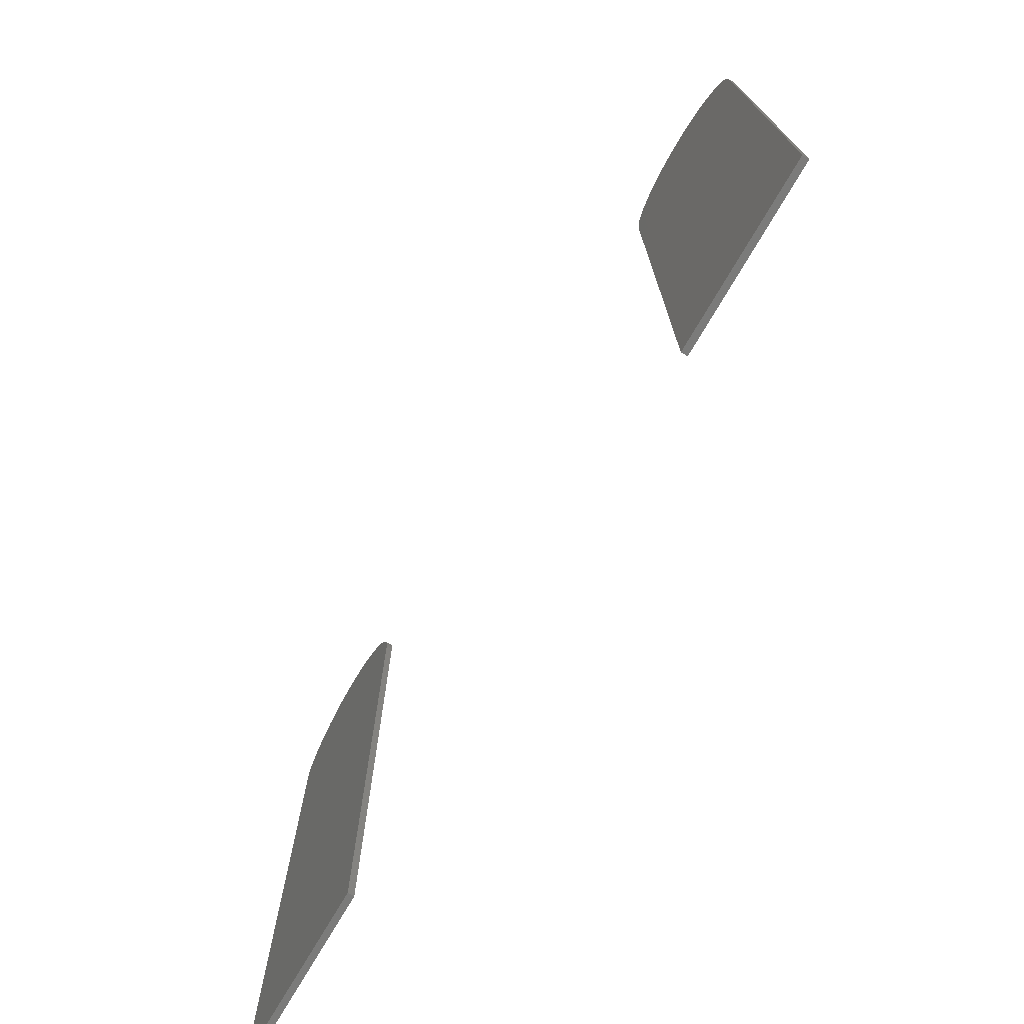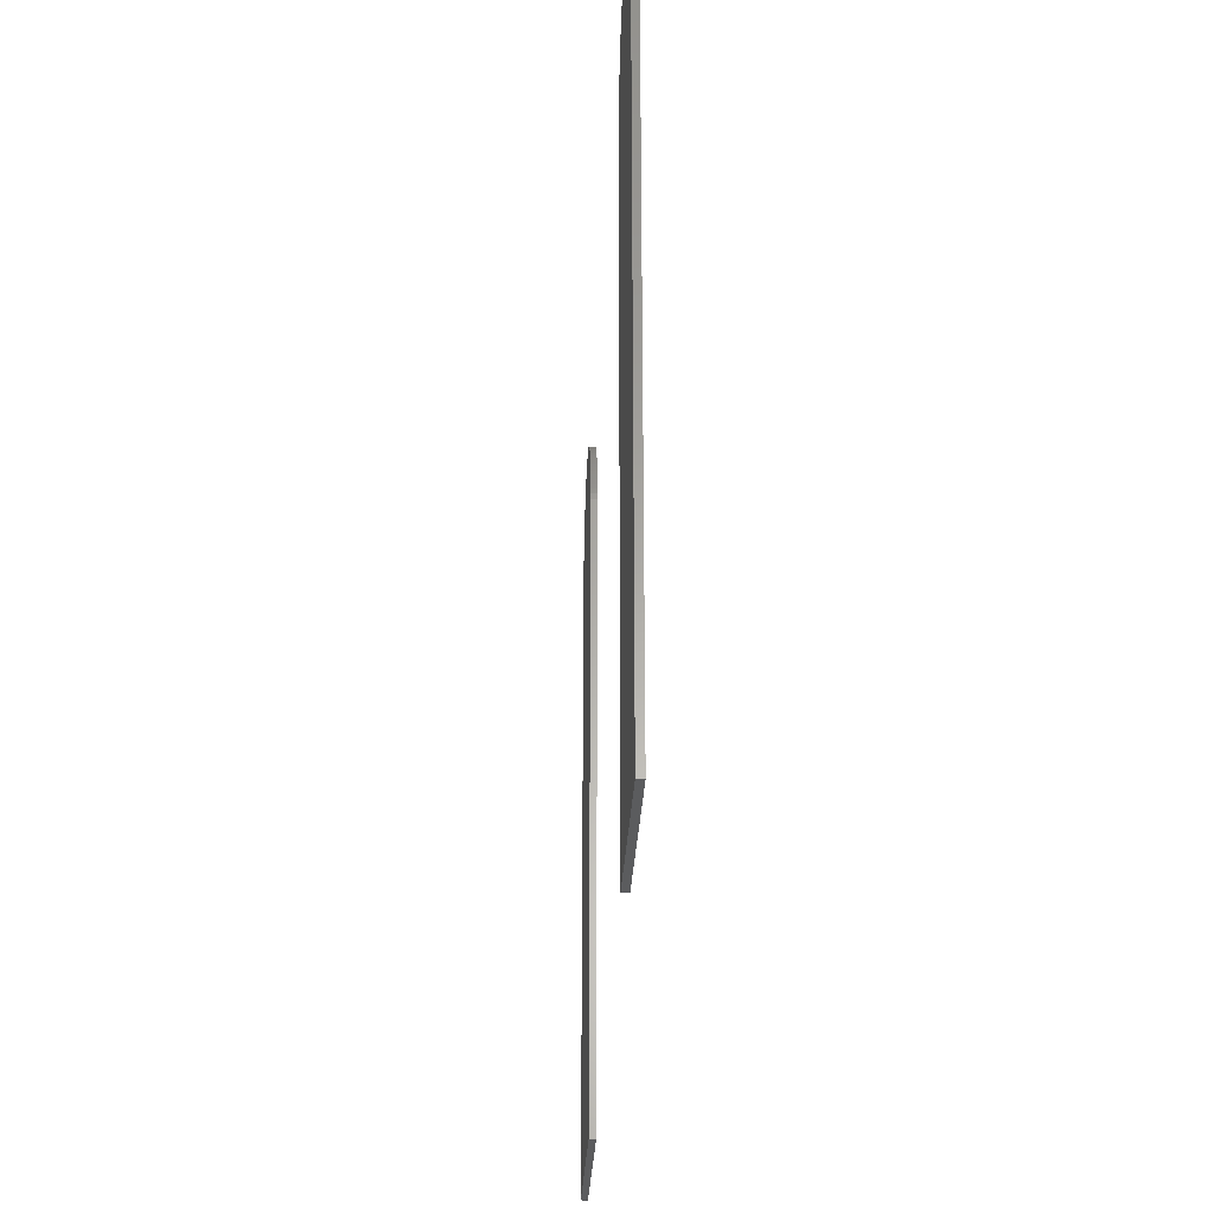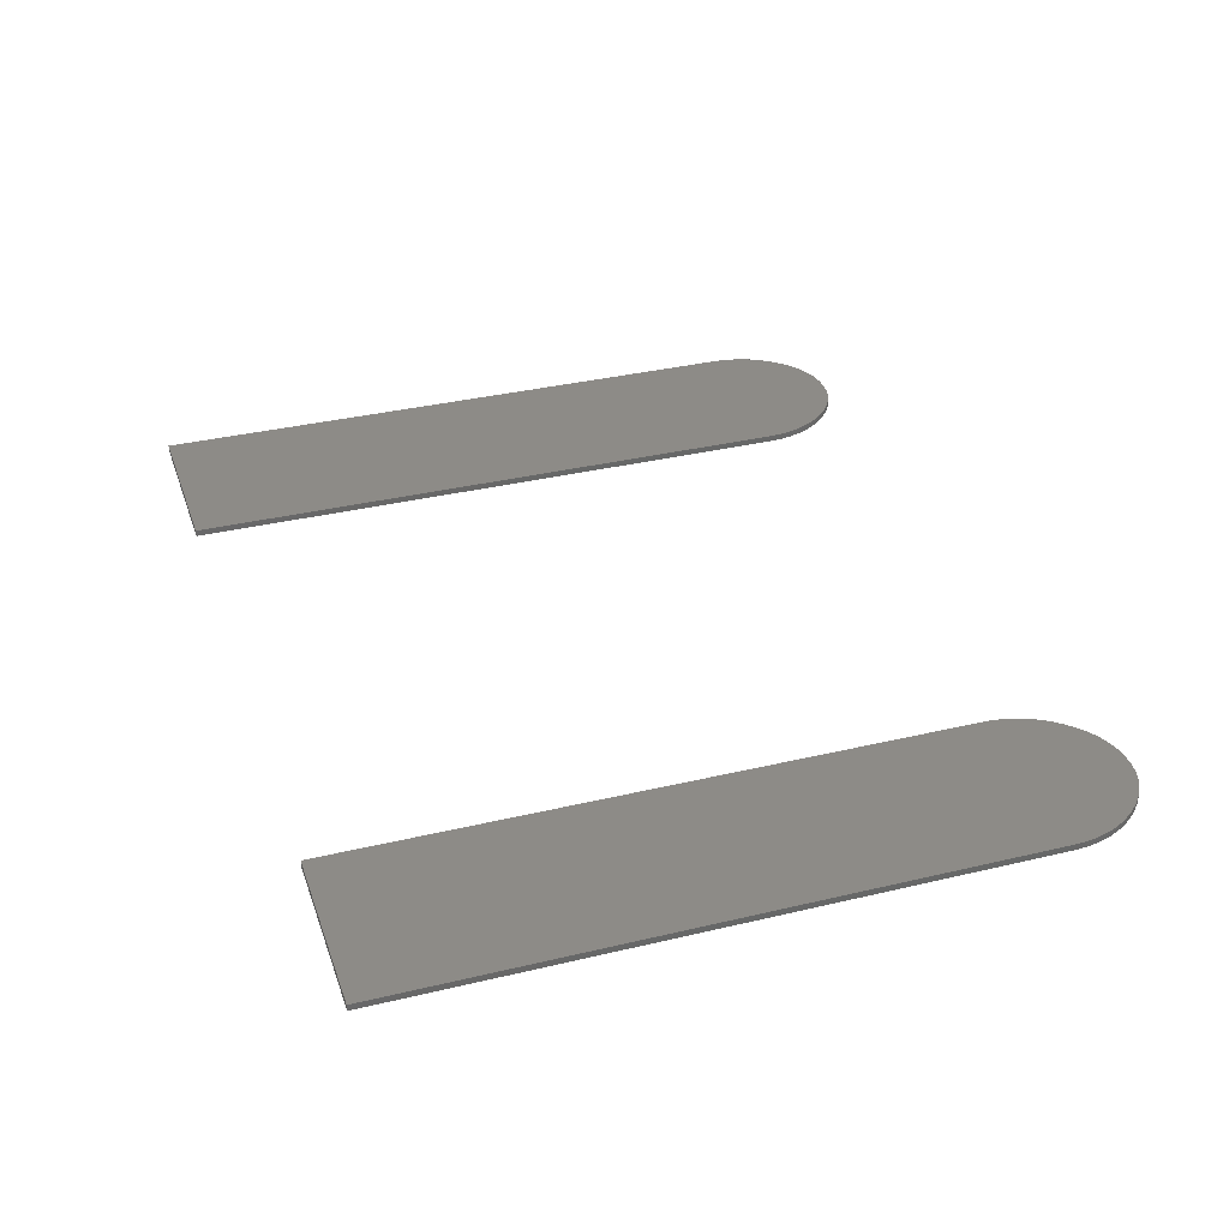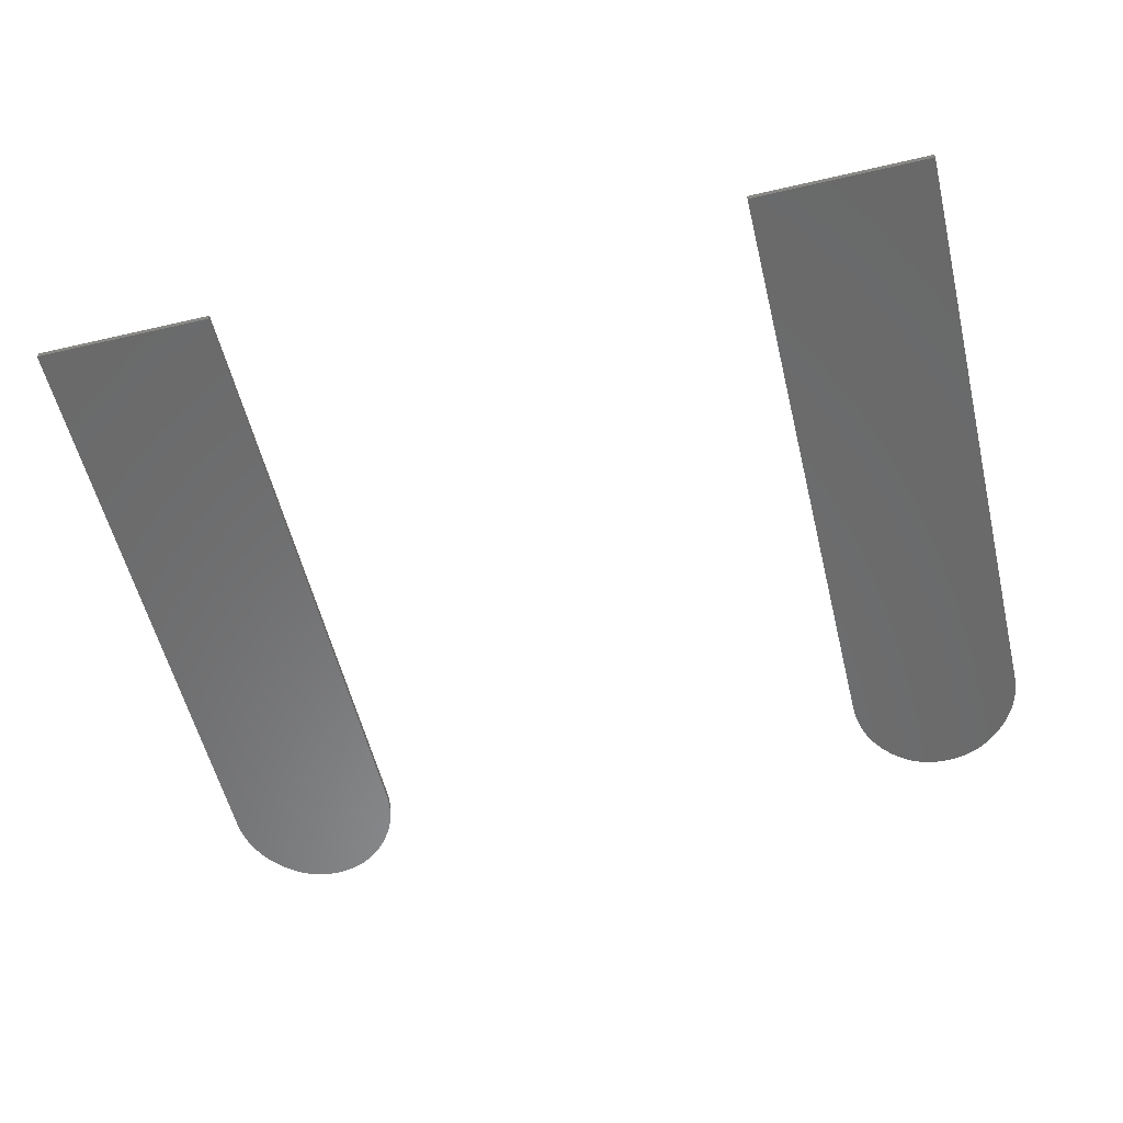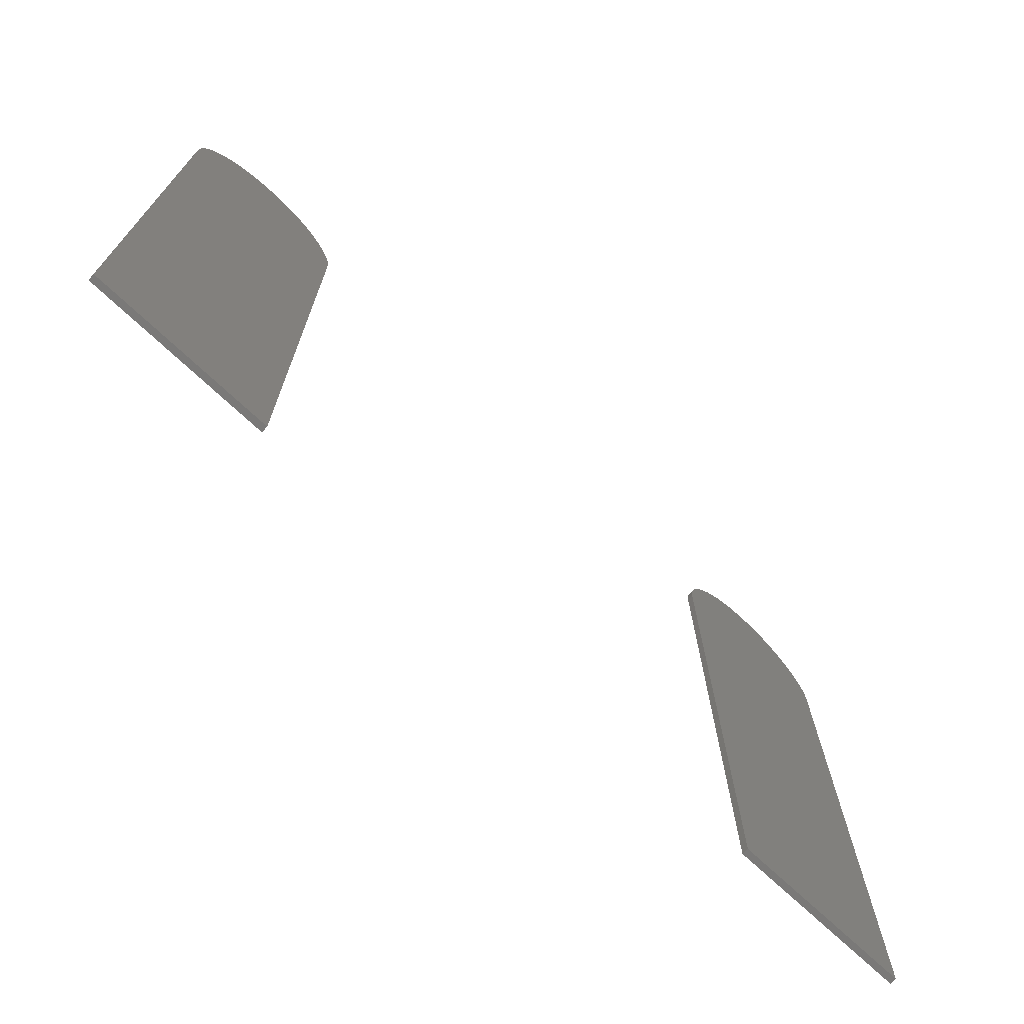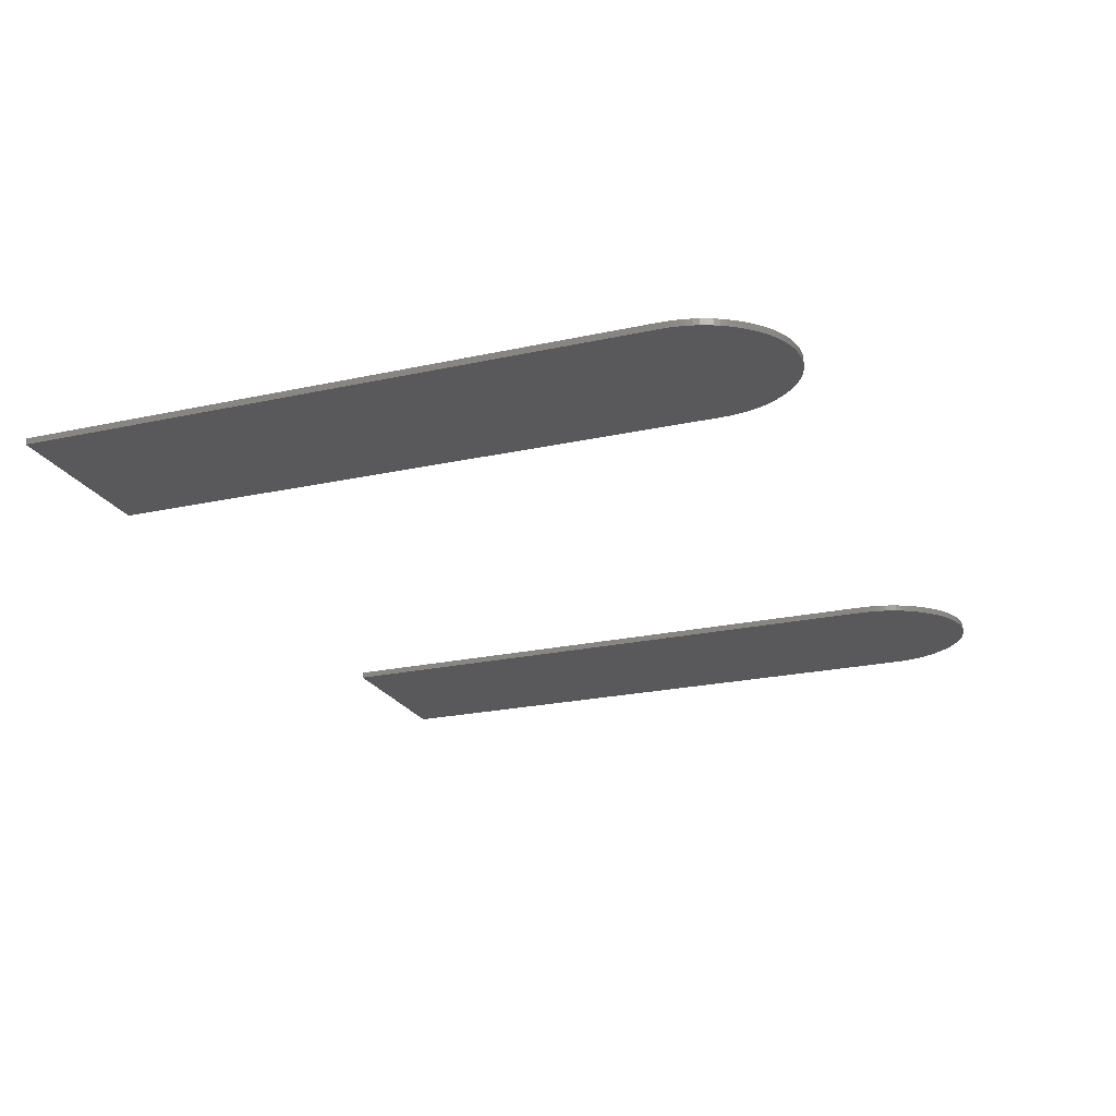
<metadata>
{"format":"stl","ext":"stl","renderer":"f3d","projection":"perspective","resolution":1024,"background":"white","views":[{"elev":-74.1,"azim":-120.3,"up":"+Y"},{"elev":-28.5,"azim":87.4,"up":"+Y"},{"elev":34.6,"azim":72.2,"up":"+Z"},{"elev":-56.4,"azim":13.6,"up":"+Z"},{"elev":-72.3,"azim":-43.2,"up":"+Y"},{"elev":-22.3,"azim":111.1,"up":"+Z"}]}
</metadata>
<code>
# stl→obj: 220 verts, 432 faces
v 43.28 33.18 0.091
v 43.54 33.2 0.091
v 41.65 32.55 0.091
v 42.09 32.81 0.091
v 42.79 33.08 0.091
v 43.03 33.14 0.091
v 41.86 32.69 0.091
v 42.31 32.92 0.091
v 42.55 33.01 0.091
v 46.16 32.4 0.091
v 43.8 33.21 0.091
v 44.06 33.2 0.091
v 45.95 32.55 0.091
v 44.32 33.18 0.091
v 45.74 32.69 0.091
v 45.51 32.81 0.091
v 44.57 33.14 0.091
v 45.29 32.92 0.091
v 44.81 33.08 0.091
v 45.05 33.01 0.091
v 41.44 32.4 0.091
v 46.37 32.23 0.091
v 41.23 32.23 0.091
v 46.57 32.04 0.091
v 41.03 32.04 0.091
v 46.76 31.83 0.091
v 40.84 31.83 0.091
v 40.66 31.62 0.091
v 46.94 31.62 0.091
v 40.49 31.4 0.091
v 47.11 31.4 0.091
v 40.33 31.17 0.091
v 47.27 31.17 0.091
v 40.19 30.94 0.091
v 47.4 30.94 0.091
v 40.07 30.7 0.091
v 47.53 30.7 0.091
v 39.96 30.45 0.091
v 47.64 30.45 0.091
v 39.86 30.2 0.091
v 47.73 30.2 0.091
v 39.78 29.94 0.091
v 47.82 29.94 0.091
v 39.72 29.67 0.091
v 47.88 29.67 0.091
v 39.67 29.4 0.091
v 47.93 29.4 0.091
v 39.63 29.12 0.091
v 47.97 29.12 0.091
v 39.61 28.83 0.091
v 47.99 28.83 0.091
v 39.6 28.54 0.091
v 48 28.54 0.091
v 48 -0.7 0.091
v 39.6 -0.7 0.091
v 9.933 33.2 0.091
v 8.042 32.55 0.091
v 9.676 33.18 0.091
v 9.181 33.08 0.091
v 9.426 33.14 0.091
v 8.48 32.81 0.091
v 8.258 32.69 0.091
v 8.708 32.92 0.091
v 8.942 33.01 0.091
v 12.56 32.4 0.091
v 10.19 33.21 0.091
v 10.46 33.2 0.091
v 12.35 32.55 0.091
v 10.71 33.18 0.091
v 12.13 32.69 0.091
v 11.91 32.81 0.091
v 10.96 33.14 0.091
v 11.68 32.92 0.091
v 11.21 33.08 0.091
v 11.45 33.01 0.091
v 7.831 32.4 0.091
v 12.76 32.23 0.091
v 7.626 32.23 0.091
v 12.96 32.04 0.091
v 7.427 32.04 0.091
v 13.15 31.83 0.091
v 7.234 31.83 0.091
v 7.05 31.62 0.091
v 13.34 31.62 0.091
v 6.882 31.4 0.091
v 13.51 31.4 0.091
v 6.728 31.17 0.091
v 13.66 31.17 0.091
v 6.589 30.94 0.091
v 13.8 30.94 0.091
v 6.464 30.7 0.091
v 13.92 30.7 0.091
v 6.354 30.45 0.091
v 14.03 30.45 0.091
v 6.259 30.2 0.091
v 14.13 30.2 0.091
v 6.178 29.94 0.091
v 14.21 29.94 0.091
v 6.113 29.67 0.091
v 14.28 29.67 0.091
v 6.061 29.4 0.091
v 14.33 29.4 0.091
v 6.025 29.12 0.091
v 14.36 29.12 0.091
v 6.003 28.83 0.091
v 14.39 28.83 0.091
v 14.39 28.54 0.091
v 5.995 28.54 0.091
v 14.39 -0.7 0.091
v 5.995 -0.7 0.091
v 41.65 32.55 0.391
v 43.54 33.2 0.391
v 43.28 33.18 0.391
v 43.03 33.14 0.391
v 42.79 33.08 0.391
v 42.09 32.81 0.391
v 41.86 32.69 0.391
v 42.31 32.92 0.391
v 42.55 33.01 0.391
v 44.06 33.2 0.391
v 43.8 33.21 0.391
v 46.16 32.4 0.391
v 44.32 33.18 0.391
v 45.95 32.55 0.391
v 45.74 32.69 0.391
v 44.57 33.14 0.391
v 45.51 32.81 0.391
v 44.81 33.08 0.391
v 45.29 32.92 0.391
v 45.05 33.01 0.391
v 41.44 32.4 0.391
v 46.37 32.23 0.391
v 41.23 32.23 0.391
v 46.57 32.04 0.391
v 41.03 32.04 0.391
v 46.76 31.83 0.391
v 40.84 31.83 0.391
v 40.66 31.62 0.391
v 46.94 31.62 0.391
v 40.49 31.4 0.391
v 47.11 31.4 0.391
v 40.33 31.17 0.391
v 47.27 31.17 0.391
v 40.19 30.94 0.391
v 47.4 30.94 0.391
v 40.07 30.7 0.391
v 47.53 30.7 0.391
v 39.96 30.45 0.391
v 47.64 30.45 0.391
v 39.86 30.2 0.391
v 47.73 30.2 0.391
v 39.78 29.94 0.391
v 47.82 29.94 0.391
v 39.72 29.67 0.391
v 47.88 29.67 0.391
v 39.67 29.4 0.391
v 47.93 29.4 0.391
v 39.63 29.12 0.391
v 47.97 29.12 0.391
v 39.61 28.83 0.391
v 47.99 28.83 0.391
v 39.6 28.54 0.391
v 48 28.54 0.391
v 48 -0.7 0.391
v 39.6 -0.7 0.391
v 9.676 33.18 0.391
v 8.042 32.55 0.391
v 9.933 33.2 0.391
v 8.48 32.81 0.391
v 9.426 33.14 0.391
v 9.181 33.08 0.391
v 8.258 32.69 0.391
v 8.708 32.92 0.391
v 8.942 33.01 0.391
v 10.46 33.2 0.391
v 10.19 33.21 0.391
v 12.56 32.4 0.391
v 10.71 33.18 0.391
v 12.35 32.55 0.391
v 12.13 32.69 0.391
v 10.96 33.14 0.391
v 11.91 32.81 0.391
v 11.21 33.08 0.391
v 11.68 32.92 0.391
v 11.45 33.01 0.391
v 7.831 32.4 0.391
v 12.76 32.23 0.391
v 7.626 32.23 0.391
v 12.96 32.04 0.391
v 7.427 32.04 0.391
v 13.15 31.83 0.391
v 7.234 31.83 0.391
v 7.05 31.62 0.391
v 13.34 31.62 0.391
v 6.882 31.4 0.391
v 13.51 31.4 0.391
v 6.728 31.17 0.391
v 13.66 31.17 0.391
v 6.589 30.94 0.391
v 13.8 30.94 0.391
v 6.464 30.7 0.391
v 13.92 30.7 0.391
v 6.354 30.45 0.391
v 14.03 30.45 0.391
v 6.259 30.2 0.391
v 14.13 30.2 0.391
v 6.178 29.94 0.391
v 14.21 29.94 0.391
v 6.113 29.67 0.391
v 14.28 29.67 0.391
v 6.061 29.4 0.391
v 14.33 29.4 0.391
v 6.025 29.12 0.391
v 14.36 29.12 0.391
v 6.003 28.83 0.391
v 14.39 28.83 0.391
v 14.39 28.54 0.391
v 5.995 28.54 0.391
v 14.39 -0.7 0.391
v 5.995 -0.7 0.391
f 1 2 3
f 4 5 6
f 4 6 7
f 4 8 5
f 5 8 9
f 7 6 1
f 3 7 1
f 10 11 12
f 13 12 14
f 15 13 14
f 16 15 17
f 18 16 19
f 20 18 19
f 19 16 17
f 17 15 14
f 13 10 12
f 2 21 3
f 2 11 21
f 21 11 10
f 22 21 10
f 22 23 21
f 22 24 23
f 23 24 25
f 25 24 26
f 27 25 26
f 28 27 26
f 29 28 26
f 29 30 28
f 29 31 30
f 30 31 32
f 32 31 33
f 34 32 33
f 35 34 33
f 35 36 34
f 35 37 36
f 36 37 38
f 38 37 39
f 40 38 39
f 41 40 39
f 41 42 40
f 41 43 42
f 42 43 44
f 44 43 45
f 46 44 45
f 47 46 45
f 47 48 46
f 47 49 48
f 48 49 50
f 50 49 51
f 52 50 51
f 53 52 51
f 53 54 52
f 52 54 55
f 56 57 58
f 59 60 61
f 61 60 62
f 61 63 59
f 59 63 64
f 62 60 58
f 57 62 58
f 65 66 67
f 68 67 69
f 70 68 69
f 71 70 72
f 73 71 74
f 75 73 74
f 74 71 72
f 72 70 69
f 68 65 67
f 56 76 57
f 56 66 76
f 76 66 65
f 77 76 65
f 77 78 76
f 77 79 78
f 78 79 80
f 80 79 81
f 82 80 81
f 83 82 81
f 84 83 81
f 84 85 83
f 84 86 85
f 85 86 87
f 87 86 88
f 89 87 88
f 90 89 88
f 90 91 89
f 90 92 91
f 91 92 93
f 93 92 94
f 95 93 94
f 96 95 94
f 96 97 95
f 96 98 97
f 97 98 99
f 99 98 100
f 101 99 100
f 102 101 100
f 102 103 101
f 102 104 103
f 103 104 105
f 105 104 106
f 107 105 106
f 107 108 105
f 107 109 108
f 108 109 110
f 111 112 113
f 114 115 116
f 117 114 116
f 115 118 116
f 119 118 115
f 113 114 117
f 113 117 111
f 120 121 122
f 123 120 124
f 123 124 125
f 126 125 127
f 128 127 129
f 128 129 130
f 126 127 128
f 123 125 126
f 120 122 124
f 111 131 112
f 131 121 112
f 122 121 131
f 122 131 132
f 131 133 132
f 133 134 132
f 135 134 133
f 136 134 135
f 136 135 137
f 136 137 138
f 136 138 139
f 138 140 139
f 140 141 139
f 142 141 140
f 143 141 142
f 143 142 144
f 143 144 145
f 144 146 145
f 146 147 145
f 148 147 146
f 149 147 148
f 149 148 150
f 149 150 151
f 150 152 151
f 152 153 151
f 154 153 152
f 155 153 154
f 155 154 156
f 155 156 157
f 156 158 157
f 158 159 157
f 160 159 158
f 161 159 160
f 161 160 162
f 161 162 163
f 162 164 163
f 165 164 162
f 166 167 168
f 169 170 171
f 172 170 169
f 171 173 169
f 174 173 171
f 166 170 172
f 166 172 167
f 175 176 177
f 178 175 179
f 178 179 180
f 181 180 182
f 183 182 184
f 183 184 185
f 181 182 183
f 178 180 181
f 175 177 179
f 167 186 168
f 186 176 168
f 177 176 186
f 177 186 187
f 186 188 187
f 188 189 187
f 190 189 188
f 191 189 190
f 191 190 192
f 191 192 193
f 191 193 194
f 193 195 194
f 195 196 194
f 197 196 195
f 198 196 197
f 198 197 199
f 198 199 200
f 199 201 200
f 201 202 200
f 203 202 201
f 204 202 203
f 204 203 205
f 204 205 206
f 205 207 206
f 207 208 206
f 209 208 207
f 210 208 209
f 210 209 211
f 210 211 212
f 211 213 212
f 213 214 212
f 215 214 213
f 216 214 215
f 216 215 217
f 215 218 217
f 218 219 217
f 220 219 218
f 51 163 53
f 51 161 163
f 49 161 51
f 49 159 161
f 47 159 49
f 47 157 159
f 45 157 47
f 45 155 157
f 43 155 45
f 43 153 155
f 41 153 43
f 41 151 153
f 39 151 41
f 39 149 151
f 37 149 39
f 37 147 149
f 35 147 37
f 35 145 147
f 33 145 35
f 33 143 145
f 31 143 33
f 31 141 143
f 29 141 31
f 29 139 141
f 26 139 29
f 26 136 139
f 24 136 26
f 24 134 136
f 22 134 24
f 22 132 134
f 10 132 22
f 10 122 132
f 13 122 10
f 13 124 122
f 15 124 13
f 15 125 124
f 16 125 15
f 16 127 125
f 18 127 16
f 18 129 127
f 20 129 18
f 20 130 129
f 19 130 20
f 19 128 130
f 17 128 19
f 17 126 128
f 14 126 17
f 14 123 126
f 12 123 14
f 12 120 123
f 11 120 12
f 11 121 120
f 2 121 11
f 2 112 121
f 1 112 2
f 1 113 112
f 6 113 1
f 6 114 113
f 5 114 6
f 5 115 114
f 9 115 5
f 9 119 115
f 8 119 9
f 8 118 119
f 4 118 8
f 4 116 118
f 7 116 4
f 7 117 116
f 3 117 7
f 3 111 117
f 21 111 3
f 21 131 111
f 23 131 21
f 23 133 131
f 25 133 23
f 25 135 133
f 27 135 25
f 27 137 135
f 28 137 27
f 28 138 137
f 30 138 28
f 30 140 138
f 32 140 30
f 32 142 140
f 34 142 32
f 34 144 142
f 36 144 34
f 36 146 144
f 38 146 36
f 38 148 146
f 40 148 38
f 40 150 148
f 42 150 40
f 42 152 150
f 44 152 42
f 44 154 152
f 46 154 44
f 46 156 154
f 48 156 46
f 48 158 156
f 50 158 48
f 50 160 158
f 52 160 50
f 52 162 160
f 55 162 52
f 55 165 162
f 54 165 55
f 54 164 165
f 53 164 54
f 53 163 164
f 106 217 107
f 106 216 217
f 104 216 106
f 104 214 216
f 102 214 104
f 102 212 214
f 100 212 102
f 100 210 212
f 98 210 100
f 98 208 210
f 96 208 98
f 96 206 208
f 94 206 96
f 94 204 206
f 92 204 94
f 92 202 204
f 90 202 92
f 90 200 202
f 88 200 90
f 88 198 200
f 86 198 88
f 86 196 198
f 84 196 86
f 84 194 196
f 81 194 84
f 81 191 194
f 79 191 81
f 79 189 191
f 77 189 79
f 77 187 189
f 65 187 77
f 65 177 187
f 68 177 65
f 68 179 177
f 70 179 68
f 70 180 179
f 71 180 70
f 71 182 180
f 73 182 71
f 73 184 182
f 75 184 73
f 75 185 184
f 74 185 75
f 74 183 185
f 72 183 74
f 72 181 183
f 69 181 72
f 69 178 181
f 67 178 69
f 67 175 178
f 66 175 67
f 66 176 175
f 56 176 66
f 56 168 176
f 58 168 56
f 58 166 168
f 60 166 58
f 60 170 166
f 59 170 60
f 59 171 170
f 64 171 59
f 64 174 171
f 63 174 64
f 63 173 174
f 61 173 63
f 61 169 173
f 62 169 61
f 62 172 169
f 57 172 62
f 57 167 172
f 76 167 57
f 76 186 167
f 78 186 76
f 78 188 186
f 80 188 78
f 80 190 188
f 82 190 80
f 82 192 190
f 83 192 82
f 83 193 192
f 85 193 83
f 85 195 193
f 87 195 85
f 87 197 195
f 89 197 87
f 89 199 197
f 91 199 89
f 91 201 199
f 93 201 91
f 93 203 201
f 95 203 93
f 95 205 203
f 97 205 95
f 97 207 205
f 99 207 97
f 99 209 207
f 101 209 99
f 101 211 209
f 103 211 101
f 103 213 211
f 105 213 103
f 105 215 213
f 108 215 105
f 108 218 215
f 110 218 108
f 110 220 218
f 109 220 110
f 109 219 220
f 107 219 109
f 107 217 219

</code>
